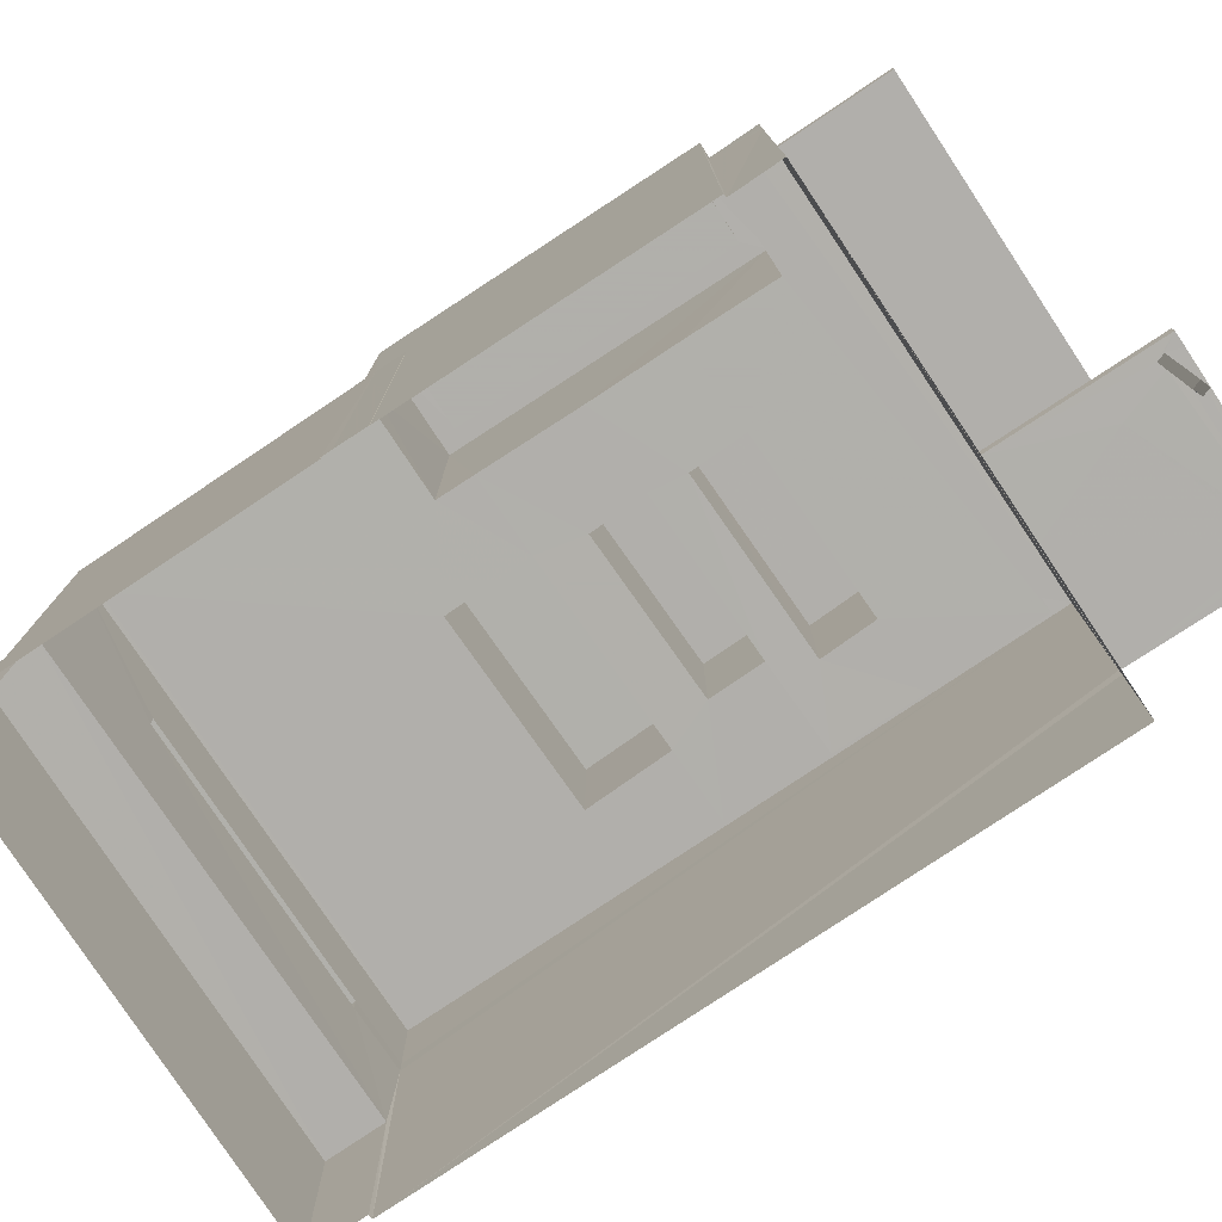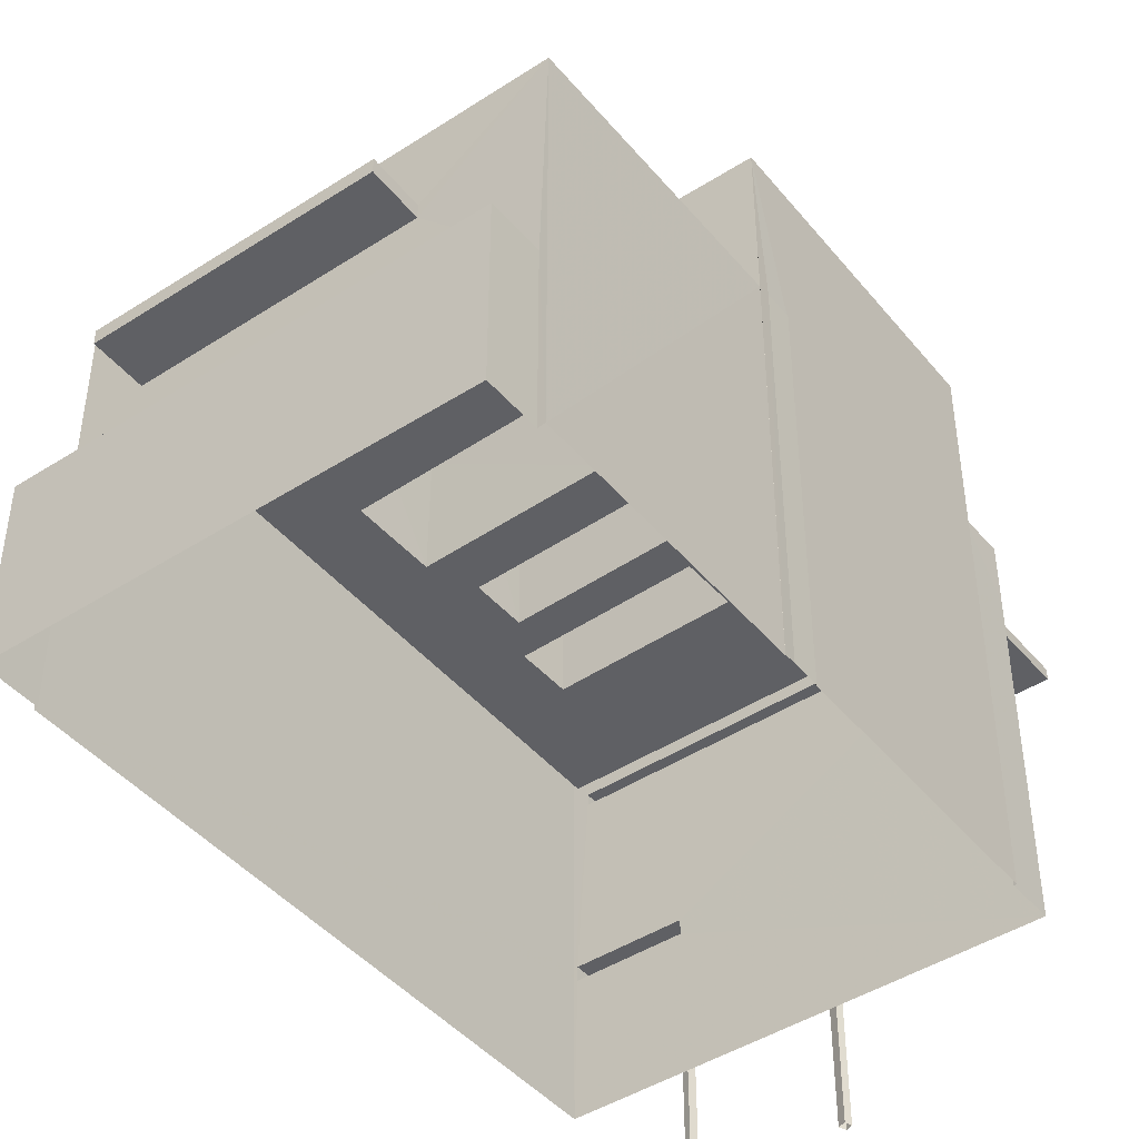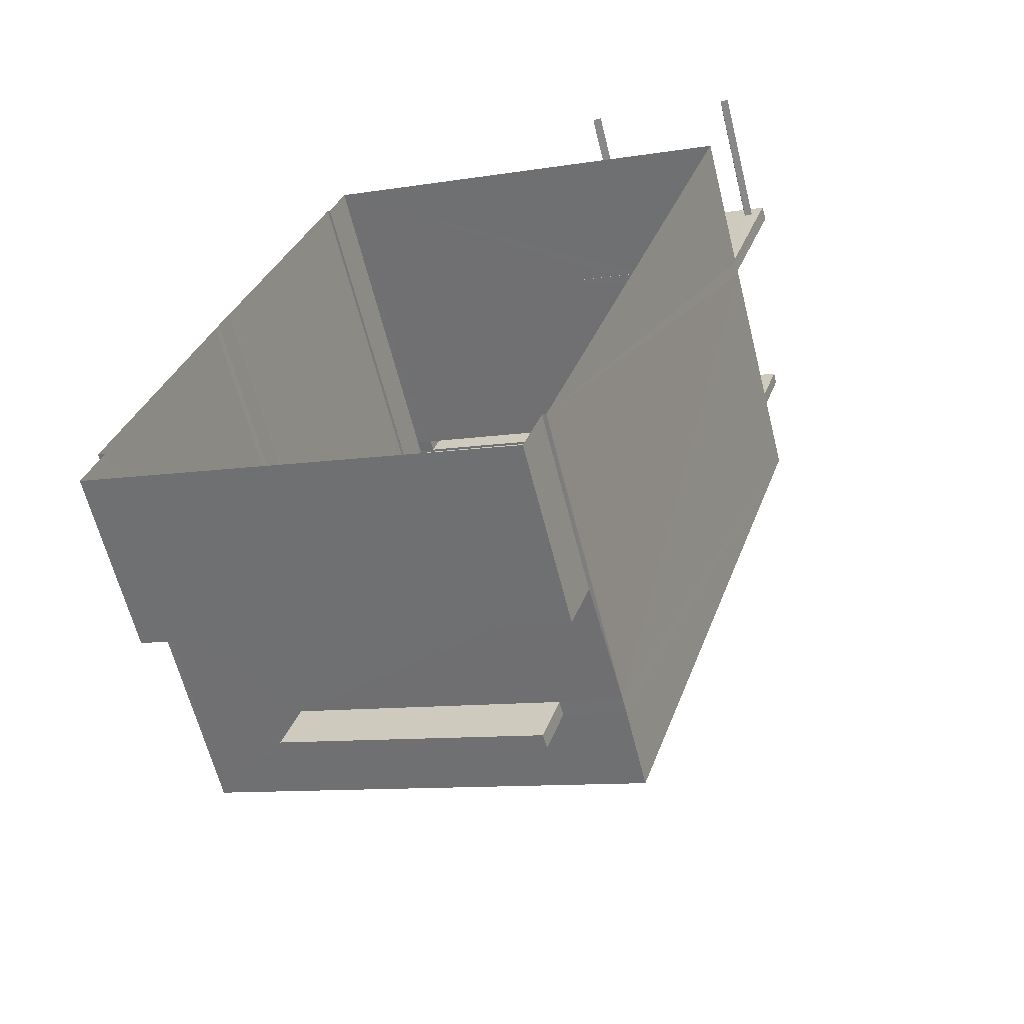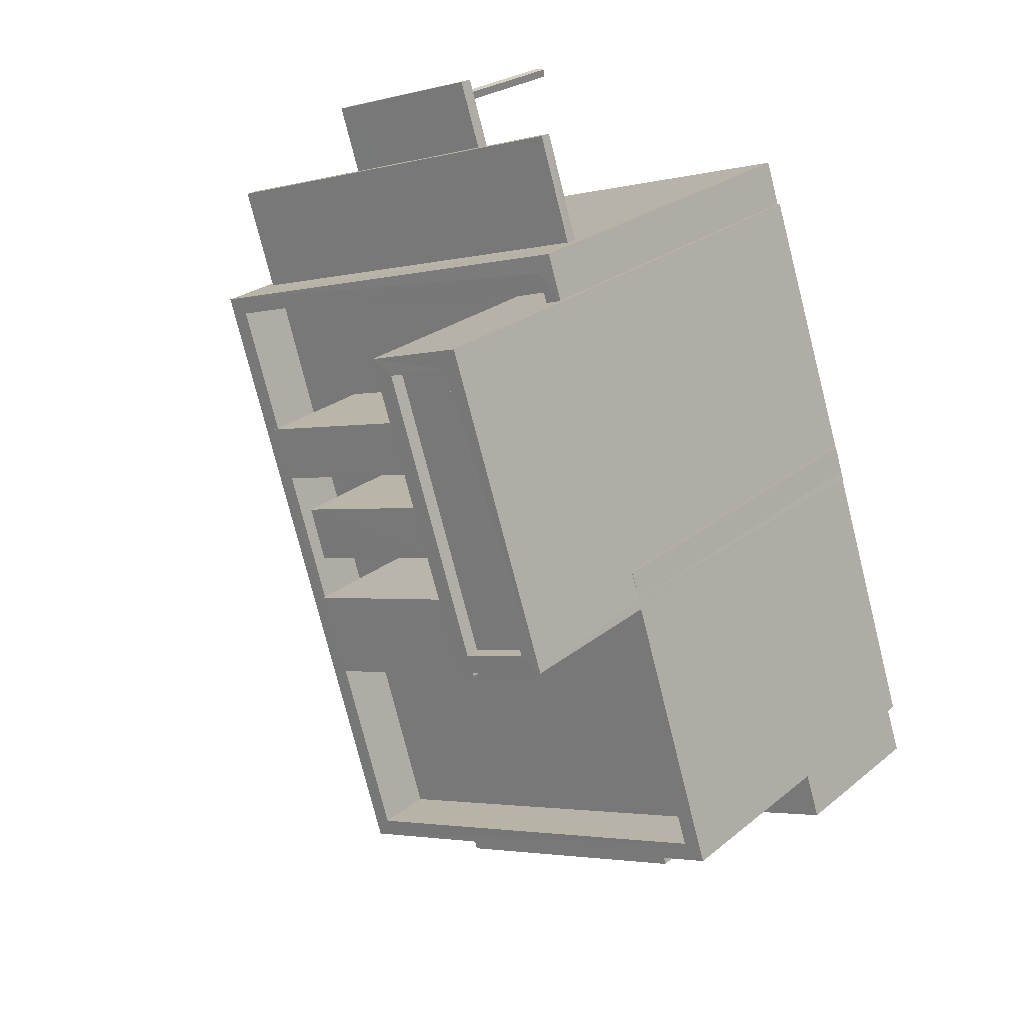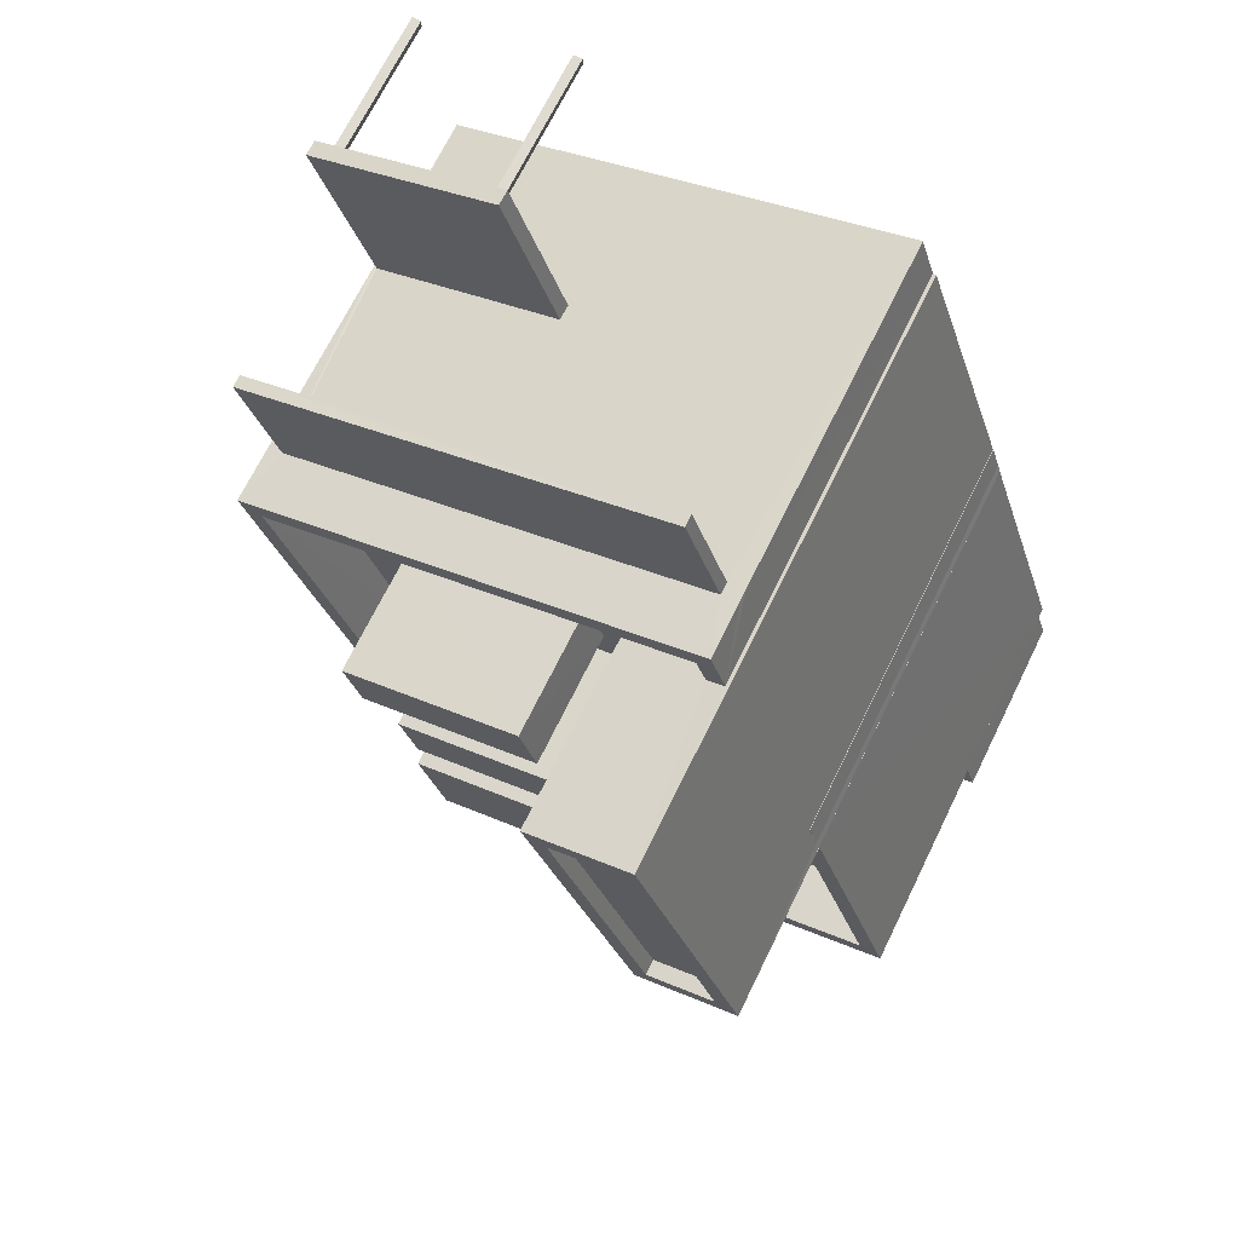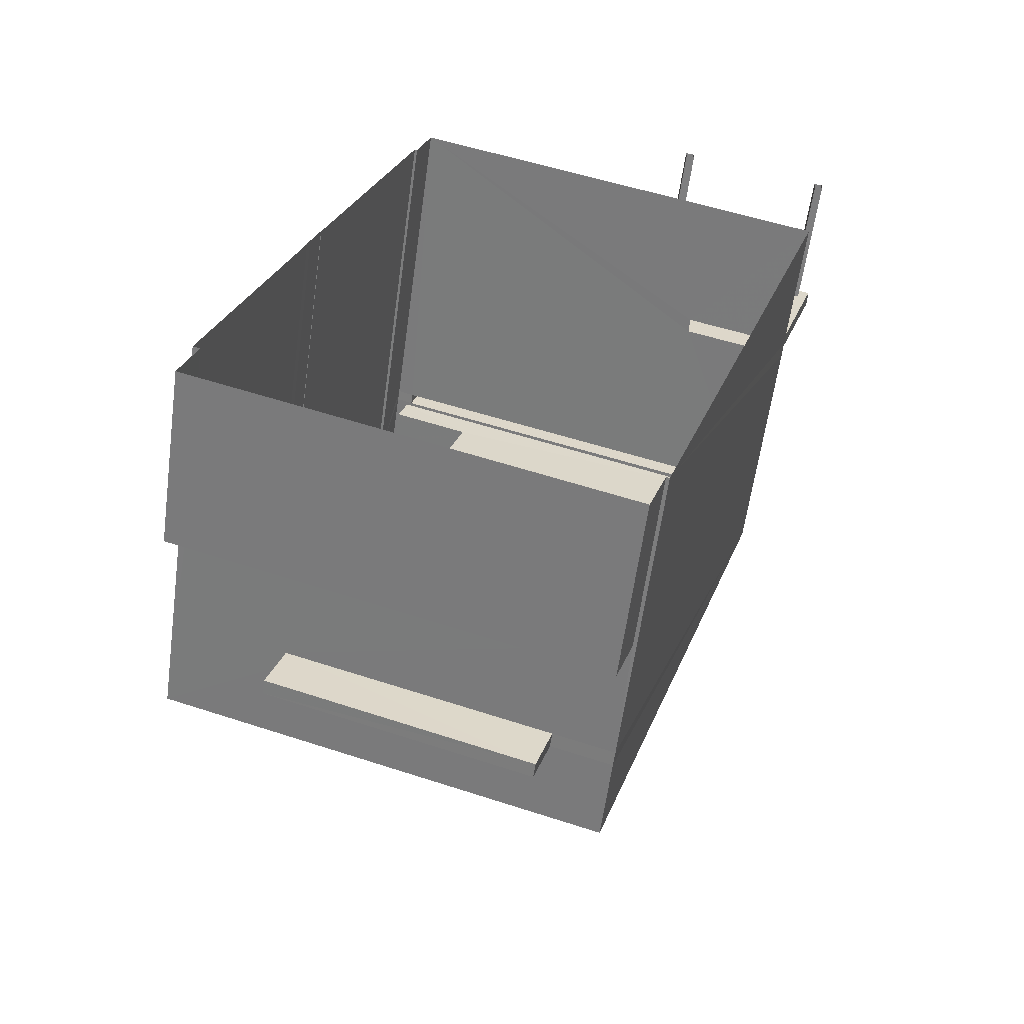
<metadata>
{"format":"obj","ext":"obj","renderer":"f3d","projection":"perspective","resolution":1024,"background":"white","views":[{"elev":-78.4,"azim":141.6,"up":"+Z"},{"elev":-44.6,"azim":54.9,"up":"+Z"},{"elev":-62.9,"azim":-165.9,"up":"+Y"},{"elev":24.8,"azim":37.6,"up":"+Y"},{"elev":69.6,"azim":26.1,"up":"+Y"},{"elev":-59.7,"azim":172.2,"up":"+Y"}]}
</metadata>
<code>
v -8.929e+04 -1.003e+05 1.911
v -8.929e+04 -1.003e+05 1.911
v -8.929e+04 -1.003e+05 1.911
v -8.929e+04 -1.003e+05 1.911
v -8.929e+04 -1.003e+05 1.91
v -8.929e+04 -1.003e+05 1.91
v -8.928e+04 -1.003e+05 1.911
v -8.929e+04 -1.003e+05 1.91
v -8.929e+04 -1.003e+05 1.911
v -8.928e+04 -1.003e+05 1.911
v -8.928e+04 -1.003e+05 1.911
v -8.929e+04 -1.003e+05 1.912
v -8.929e+04 -1.003e+05 1.912
v -8.928e+04 -1.003e+05 1.911
v -8.928e+04 -1.003e+05 1.911
v -8.928e+04 -1.003e+05 1.911
v -8.928e+04 -1.003e+05 1.911
v -8.929e+04 -1.003e+05 1.913
v -8.928e+04 -1.003e+05 1.911
v -8.929e+04 -1.002e+05 1.91
v -8.929e+04 -1.002e+05 1.91
v -8.929e+04 -1.002e+05 1.91
v -8.929e+04 -1.002e+05 1.91
v -8.929e+04 -1.002e+05 4.309
v -8.929e+04 -1.002e+05 4.309
v -8.929e+04 -1.002e+05 4.309
v -8.929e+04 -1.003e+05 4.31
v -8.929e+04 -1.003e+05 4.31
v -8.929e+04 -1.003e+05 4.309
v -8.929e+04 -1.003e+05 4.309
v -8.929e+04 -1.002e+05 4.309
v -8.929e+04 -1.003e+05 4.309
v -8.929e+04 -1.003e+05 4.31
v -8.929e+04 -1.003e+05 4.309
v -8.929e+04 -1.002e+05 4.309
v -8.929e+04 -1.002e+05 4.309
v -8.929e+04 -1.002e+05 7.574
v -8.929e+04 -1.003e+05 7.574
v -8.929e+04 -1.003e+05 7.575
v -8.929e+04 -1.003e+05 7.575
v -8.928e+04 -1.003e+05 7.035
v -8.928e+04 -1.003e+05 7.036
v -8.929e+04 -1.003e+05 7.036
v -8.929e+04 -1.003e+05 7.036
v -8.929e+04 -1.003e+05 4.309
v -8.929e+04 -1.002e+05 4.309
v -8.929e+04 -1.003e+05 4.309
v -8.929e+04 -1.003e+05 9.83
v -8.929e+04 -1.003e+05 9.831
v -8.929e+04 -1.003e+05 9.83
v -8.929e+04 -1.003e+05 9.83
v -8.928e+04 -1.003e+05 4.97
v -8.929e+04 -1.003e+05 4.971
v -8.928e+04 -1.003e+05 4.97
v -8.929e+04 -1.003e+05 4.971
v -8.929e+04 -1.003e+05 11.49
v -8.928e+04 -1.003e+05 11.49
v -8.929e+04 -1.003e+05 11.49
v -8.929e+04 -1.003e+05 11.49
v -8.929e+04 -1.003e+05 11.49
v -8.929e+04 -1.003e+05 11.49
v -8.929e+04 -1.003e+05 11.49
v -8.928e+04 -1.003e+05 11.49
v -8.929e+04 -1.003e+05 7.674
v -8.929e+04 -1.003e+05 7.674
v -8.929e+04 -1.003e+05 7.674
v -8.929e+04 -1.003e+05 7.674
v -8.929e+04 -1.003e+05 7.674
v -8.929e+04 -1.003e+05 7.675
v -8.929e+04 -1.003e+05 7.675
v -8.929e+04 -1.003e+05 7.675
v -8.929e+04 -1.003e+05 9.835
v -8.929e+04 -1.003e+05 9.835
v -8.929e+04 -1.003e+05 9.835
v -8.929e+04 -1.003e+05 9.835
v -8.928e+04 -1.003e+05 7.285
v -8.929e+04 -1.003e+05 7.286
v -8.928e+04 -1.003e+05 7.286
v -8.929e+04 -1.003e+05 7.286
v -8.929e+04 -1.003e+05 8.674
v -8.929e+04 -1.003e+05 8.674
v -8.929e+04 -1.003e+05 8.674
v -8.928e+04 -1.003e+05 8.675
v -8.928e+04 -1.003e+05 8.675
v -8.928e+04 -1.003e+05 8.675
v -8.929e+04 -1.003e+05 8.675
v -8.928e+04 -1.003e+05 8.675
v -8.929e+04 -1.003e+05 8.676
v -8.929e+04 -1.003e+05 8.676
v -8.929e+04 -1.003e+05 8.674
v -8.929e+04 -1.003e+05 8.675
v -8.928e+04 -1.003e+05 8.674
v -8.928e+04 -1.003e+05 8.674
v -8.928e+04 -1.003e+05 8.674
v -8.929e+04 -1.003e+05 11.24
v -8.929e+04 -1.003e+05 11.24
v -8.928e+04 -1.003e+05 11.24
v -8.929e+04 -1.003e+05 11.24
v -8.929e+04 -1.003e+05 9.829
v -8.929e+04 -1.003e+05 9.83
v -8.929e+04 -1.003e+05 9.83
v -8.929e+04 -1.003e+05 9.83
v -8.929e+04 -1.003e+05 7.675
v -8.929e+04 -1.003e+05 7.675
v -8.929e+04 -1.003e+05 7.675
v -8.929e+04 -1.003e+05 7.674
v -8.929e+04 -1.003e+05 7.675
v -8.929e+04 -1.003e+05 7.675
v -8.929e+04 -1.002e+05 4.559
v -8.929e+04 -1.002e+05 4.559
v -8.929e+04 -1.003e+05 4.56
v -8.929e+04 -1.003e+05 4.559
v -8.929e+04 -1.003e+05 4.56
v -8.929e+04 -1.003e+05 7.675
v -8.929e+04 -1.003e+05 7.675
v -8.929e+04 -1.003e+05 7.675
v -8.929e+04 -1.003e+05 7.675
v -8.929e+04 -1.003e+05 7.675
v -8.929e+04 -1.003e+05 7.675
v -8.929e+04 -1.003e+05 7.676
v -8.928e+04 -1.003e+05 7.675
v -8.929e+04 -1.003e+05 7.675
v -8.929e+04 -1.003e+05 7.676
v -8.928e+04 -1.003e+05 7.675
v -8.929e+04 -1.003e+05 7.675
v -8.929e+04 -1.003e+05 7.775
v -8.929e+04 -1.002e+05 7.774
v -8.929e+04 -1.003e+05 7.775
v -8.929e+04 -1.003e+05 7.774
v -8.929e+04 -1.003e+05 4.31
v -8.929e+04 -1.003e+05 4.56
v -8.929e+04 -1.003e+05 7.036
v -8.929e+04 -1.003e+05 7.286
v -8.929e+04 -1.003e+05 7.774
v -8.929e+04 -1.003e+05 7.574
f 1 2 3
f 4 1 3
f 5 6 7
f 8 5 9
f 10 11 7
f 12 13 9
f 11 14 15
f 15 16 17
f 18 12 17
f 19 18 17
f 7 9 5
f 7 11 12
f 7 12 9
f 12 11 15
f 12 15 17
f 20 21 22
f 23 20 22
f 24 25 26
f 27 28 29
f 25 30 31
f 32 27 29
f 33 27 32
f 33 34 30
f 35 24 26
f 31 34 36
f 34 33 32
f 25 31 26
f 31 30 34
f 37 38 39
f 40 37 39
f 41 42 43
f 44 41 43
f 34 32 45
f 24 35 45
f 24 45 46
f 47 29 28
f 47 28 46
f 35 36 45
f 45 36 34
f 45 47 46
f 48 49 50
f 48 51 49
f 52 53 54
f 52 55 53
f 56 57 58
f 59 60 61
f 62 59 61
f 57 60 59
f 58 57 63
f 63 57 59
f 64 65 66
f 67 68 66
f 69 70 71
f 66 65 70
f 69 67 70
f 67 66 70
f 72 73 74
f 72 75 73
f 76 77 78
f 76 79 77
f 80 81 82
f 83 84 85
f 80 86 81
f 84 87 85
f 83 85 88
f 89 86 88
f 82 81 90
f 81 86 91
f 91 86 89
f 85 89 88
f 92 93 94
f 95 96 97
f 98 95 97
f 99 100 101
f 99 102 100
f 103 104 71
f 71 104 69
f 105 106 107
f 107 106 68
f 107 68 67
f 108 105 107
f 104 103 108
f 104 108 107
f 109 110 111
f 109 111 112
f 110 113 111
f 58 61 56
f 58 62 61
f 114 115 116
f 114 116 103
f 103 116 108
f 117 118 119
f 116 115 117
f 119 118 106
f 119 106 105
f 116 117 119
f 120 121 122
f 120 123 114
f 121 124 125
f 114 123 115
f 117 125 118
f 122 125 117
f 120 122 123
f 121 125 122
f 126 127 128
f 126 129 127
f 126 128 40
f 39 126 40
f 62 96 95
f 62 58 96
f 50 49 123
f 122 50 123
f 70 91 71
f 71 91 103
f 103 91 114
f 114 91 89
f 114 89 120
f 31 21 20
f 31 36 21
f 27 130 131
f 113 27 131
f 64 66 90
f 5 82 6
f 66 61 90
f 6 82 60
f 90 61 60
f 82 90 60
f 35 22 21
f 36 35 21
f 108 116 75
f 72 108 75
f 32 1 4
f 45 32 4
f 55 13 12
f 55 132 13
f 17 16 52
f 16 83 52
f 41 55 52
f 79 88 133
f 76 83 88
f 55 44 132
f 79 76 88
f 41 83 76
f 55 41 44
f 83 41 52
f 54 18 19
f 54 53 18
f 74 108 72
f 74 105 108
f 79 133 132
f 44 79 132
f 94 93 10
f 7 94 10
f 65 81 91
f 70 65 91
f 40 128 127
f 37 40 127
f 52 54 19
f 17 52 19
f 58 97 96
f 58 63 97
f 101 100 104
f 107 101 104
f 99 101 107
f 67 99 107
f 133 88 86
f 131 132 86
f 132 133 86
f 131 13 132
f 9 13 130
f 13 131 130
f 62 95 98
f 59 62 98
f 35 23 22
f 35 26 23
f 55 18 53
f 55 12 18
f 129 37 127
f 129 38 37
f 75 119 73
f 75 116 119
f 41 78 42
f 41 76 78
f 90 81 65
f 64 90 65
f 46 28 110
f 28 27 113
f 28 113 110
f 38 134 135
f 38 129 134
f 104 102 69
f 104 100 102
f 78 77 43
f 42 78 43
f 51 48 117
f 115 51 117
f 7 6 94
f 6 60 94
f 11 92 14
f 94 60 57
f 92 94 57
f 14 92 57
f 44 43 77
f 79 44 77
f 25 24 109
f 24 46 110
f 24 110 109
f 59 98 97
f 63 59 97
f 15 14 84
f 14 57 84
f 124 87 125
f 125 87 56
f 87 57 56
f 84 57 87
f 119 74 73
f 119 105 74
f 84 83 16
f 15 84 16
f 31 20 23
f 26 31 23
f 47 3 2
f 29 47 2
f 117 50 122
f 117 48 50
f 56 61 106
f 118 125 56
f 61 66 68
f 118 56 106
f 106 61 68
f 85 121 120
f 89 85 120
f 92 10 93
f 92 11 10
f 32 2 1
f 32 29 2
f 80 82 134
f 135 5 8
f 134 82 135
f 135 82 5
f 47 4 3
f 47 45 4
f 87 121 85
f 87 124 121
f 111 30 112
f 111 33 30
f 80 134 129
f 80 129 86
f 39 131 86
f 38 135 8
f 9 33 8
f 9 130 27
f 39 38 111
f 113 131 39
f 126 86 129
f 39 86 126
f 113 39 111
f 33 111 8
f 9 27 33
f 111 38 8
f 109 112 30
f 25 109 30
f 69 99 67
f 69 102 99
f 49 51 115
f 123 49 115

</code>
